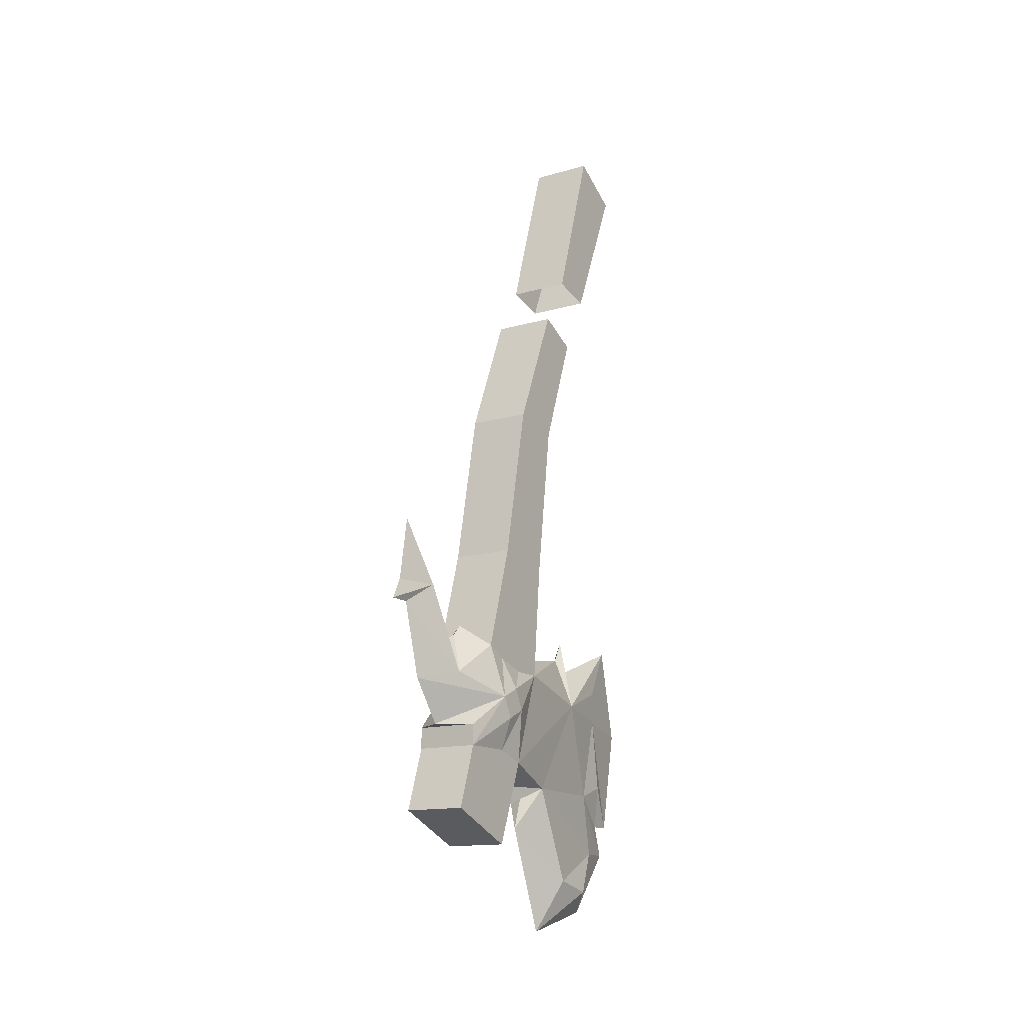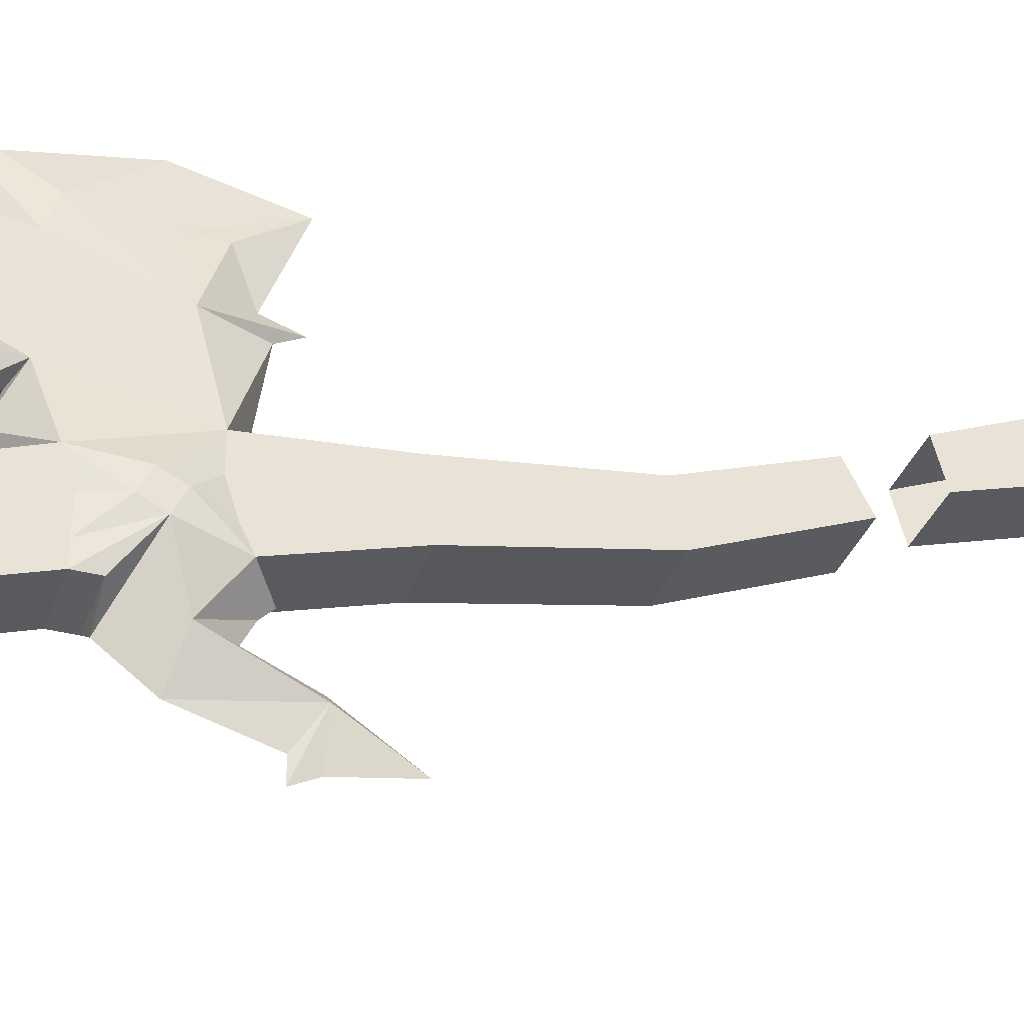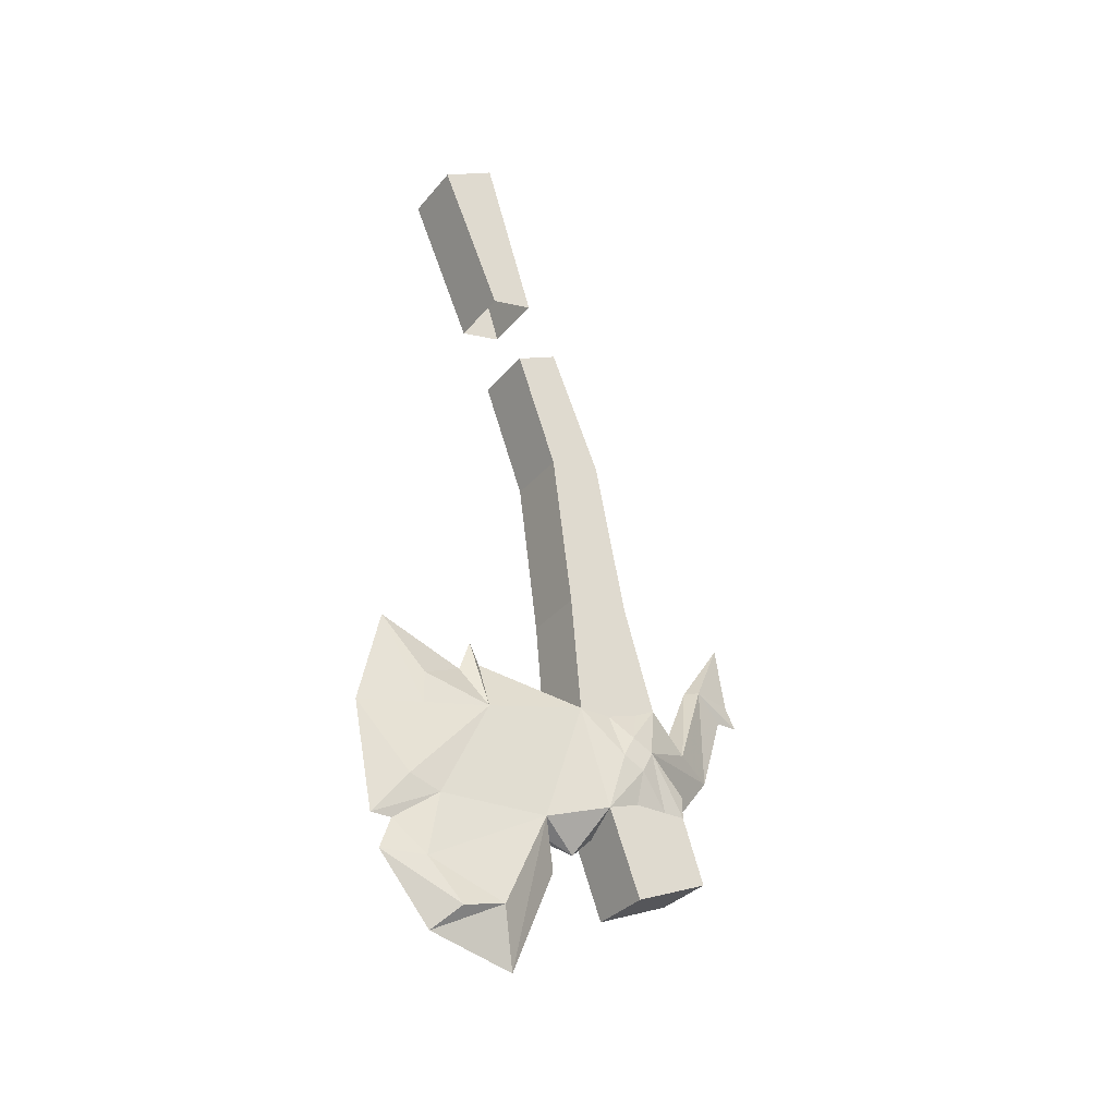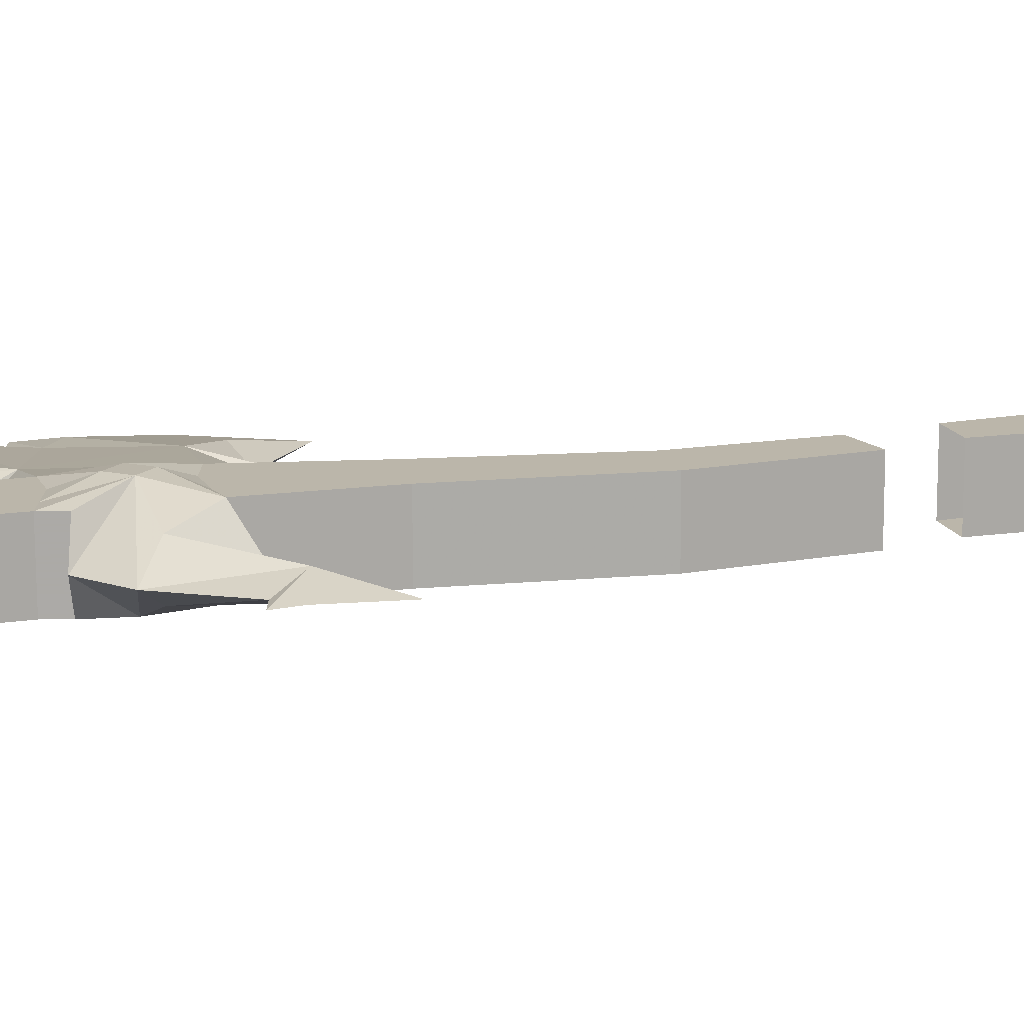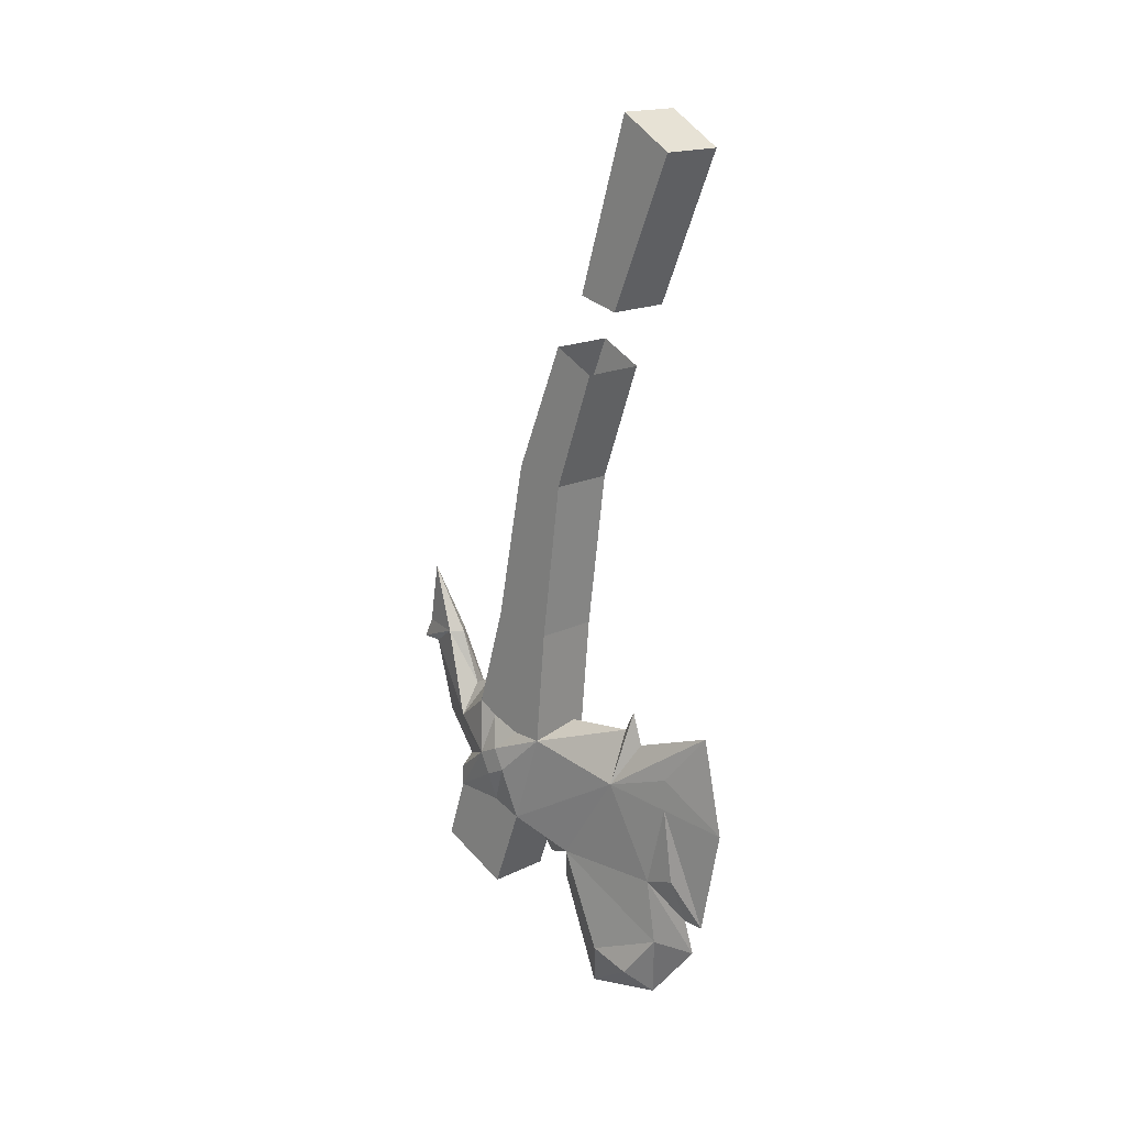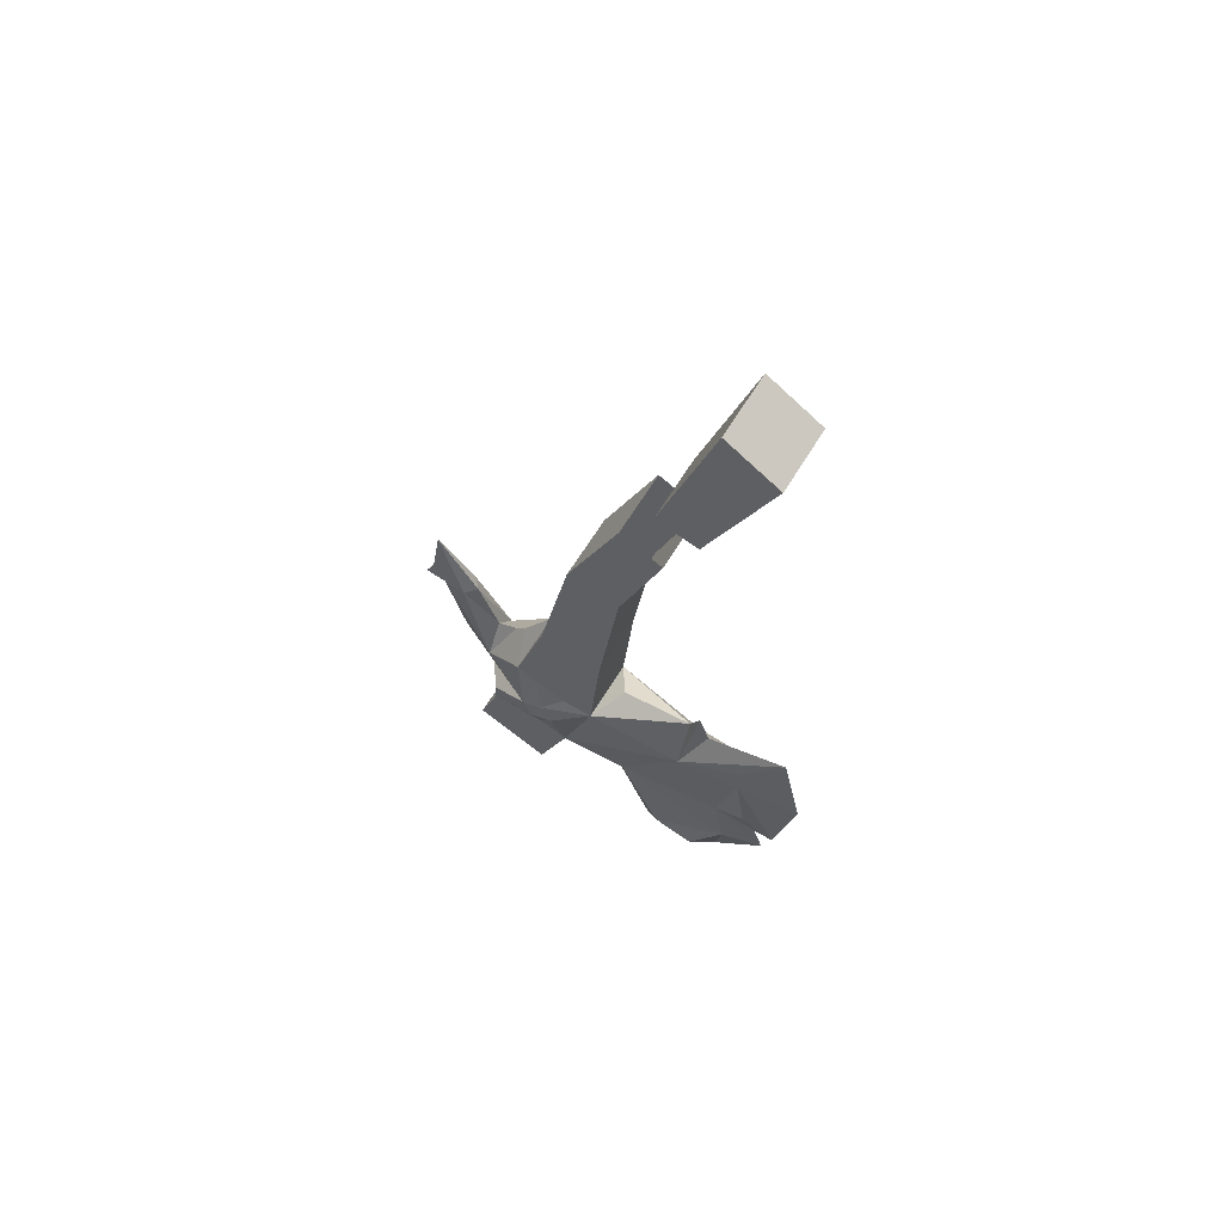
<metadata>
{"format":"obj","ext":"obj","renderer":"f3d","projection":"perspective","resolution":1024,"background":"white","views":[{"elev":-14.0,"azim":32.6,"up":"+Z"},{"elev":-35.4,"azim":-108.8,"up":"+Y"},{"elev":-33.1,"azim":-123.4,"up":"+Z"},{"elev":-76.0,"azim":-89.8,"up":"+Y"},{"elev":17.5,"azim":136.0,"up":"+Z"},{"elev":63.6,"azim":121.2,"up":"+Z"}]}
</metadata>
<code>
v -0.2188 -0.8203 -0.1016
v -0.2188 -0.7812 -0.1094
v -0.2188 -0.75 -0.02344
v -0.2188 -0.7812 -0.007812
v -0.2656 -0.7812 -0.007812
v -0.2656 -0.8203 -0.1016
v -0.2188 -0.8438 -0.2188
v -0.2188 -0.7969 -0.2266
v -0.2656 -0.7969 -0.2266
v -0.2656 -0.7812 -0.1094
v -0.2656 -0.75 -0.02344
v -0.2656 -0.8438 -0.2188
v -0.2188 -0.8672 -0.2969
v -0.2188 -0.8047 -0.3125
v -0.2656 -0.8047 -0.3125
v -0.2656 -0.8672 -0.2969
v -0.2422 -0.875 -0.2812
v -0.2422 -0.8828 -0.2891
v -0.2266 -0.8984 -0.3203
v -0.2109 -0.8594 -0.3359
v -0.2188 -0.8516 -0.3047
v -0.2188 -0.8281 -0.3125
v -0.2109 -0.8438 -0.3281
v -0.2109 -0.8359 -0.3438
v -0.2188 -0.8281 -0.3828
v -0.2266 -0.7344 -0.3281
v -0.2422 -0.7344 -0.2891
v -0.2422 -0.7891 -0.2969
v -0.2578 -0.7344 -0.3281
v -0.2578 -0.7812 -0.3984
v -0.2656 -0.8281 -0.3828
v -0.2734 -0.8359 -0.3438
v -0.2656 -0.8281 -0.3125
v -0.2656 -0.8516 -0.3047
v -0.2734 -0.8438 -0.3281
v -0.2734 -0.8594 -0.3359
v -0.2578 -0.8984 -0.3203
v -0.2188 -0.6797 0.1328
v -0.2188 -0.7188 0.1562
v -0.2188 -0.7578 0.03125
v -0.2188 -0.7266 0.02344
v -0.2656 -0.7266 0.02344
v -0.2656 -0.6797 0.1328
v -0.2656 -0.7188 0.1562
v -0.2656 -0.7578 0.03125
v -0.2656 -0.8906 -0.375
v -0.2656 -0.8516 -0.4453
v -0.2656 -0.9062 -0.4219
v -0.2188 -0.9062 -0.4219
v -0.2188 -0.8906 -0.375
v -0.2188 -0.8906 -0.3594
v -0.2656 -0.8906 -0.3594
v -0.2656 -0.875 -0.375
v -0.2656 -0.8516 -0.375
v -0.2734 -0.8516 -0.3516
v -0.2188 -0.8516 -0.4453
v -0.2188 -0.8516 -0.375
v -0.2188 -0.875 -0.375
v -0.2109 -0.8516 -0.3516
v -0.2422 -0.9062 -0.3594
v -0.2422 -0.9297 -0.3281
v -0.25 -0.9219 -0.2578
v -0.2422 -0.9141 -0.2578
v -0.2422 -0.8984 -0.2969
v -0.2344 -0.9219 -0.2578
v -0.2422 -0.9453 -0.2734
v -0.2422 -0.9609 -0.2734
v -0.2422 -0.9531 -0.2578
v -0.2422 -0.9453 -0.2109
v -0.2422 -0.8125 -0.4141
v -0.2422 -0.8281 -0.3984
v -0.2266 -0.7812 -0.3984
v -0.2344 -0.7031 -0.3984
v -0.2344 -0.6875 -0.3359
v -0.2344 -0.6875 -0.3125
v -0.2422 -0.6562 -0.2734
v -0.2422 -0.7188 -0.2969
v -0.2422 -0.7266 -0.2734
v -0.25 -0.6875 -0.3125
v -0.25 -0.6875 -0.3359
v -0.25 -0.6797 -0.3906
v -0.25 -0.7031 -0.3984
v -0.25 -0.6953 -0.4453
v -0.2578 -0.75 -0.4688
v -0.2422 -0.7656 -0.5078
v -0.2422 -0.7969 -0.4297
v -0.2422 -0.7891 -0.4062
v -0.2266 -0.75 -0.4688
v -0.2344 -0.6953 -0.4453
v -0.2422 -0.6641 -0.4453
v -0.2422 -0.6719 -0.4219
v -0.2344 -0.6797 -0.3906
v -0.2422 -0.6562 -0.4219
v -0.2422 -0.6406 -0.3438
v -0.2578 -0.7188 -0.4766
v -0.2422 -0.7031 -0.4922
v -0.2266 -0.7188 -0.4766
f 1 2 3
f 1 3 4
f 2 10 3
f 3 10 11
f 11 10 5
f 5 10 6
f 38 39 40
f 38 40 41
f 38 41 42
f 38 42 43
f 45 44 42
f 42 44 43
f 1 4 5
f 1 5 6
f 1 7 2
f 2 7 8
f 2 8 9
f 2 9 10
f 6 10 9
f 6 9 12
f 7 13 8
f 8 13 14
f 8 14 15
f 8 15 9
f 9 15 12
f 12 15 16
f 38 43 39
f 39 43 44
f 39 44 40
f 40 44 45
f 46 31 47
f 46 47 48
f 49 56 25
f 49 25 50
f 25 56 47
f 25 47 31
f 1 6 7
f 6 12 7
f 7 12 13
f 12 16 13
f 46 48 49
f 46 49 50
f 13 16 17
f 13 17 18
f 13 18 19
f 13 19 20
f 14 24 25
f 14 25 26
f 14 26 27
f 14 27 28
f 14 28 15
f 15 28 27
f 15 27 29
f 15 29 30
f 15 30 31
f 15 31 32
f 16 36 37
f 16 37 18
f 16 18 17
f 46 50 51
f 46 51 52
f 46 52 36
f 33 35 34
f 50 20 51
f 51 20 60
f 51 60 52
f 52 60 36
f 36 60 61
f 36 61 37
f 37 61 62
f 37 62 63
f 37 63 64
f 37 64 18
f 18 64 19
f 19 64 65
f 19 65 66
f 19 66 61
f 19 61 20
f 20 61 60
f 53 55 54
f 62 61 66
f 62 66 67
f 62 67 68
f 62 68 69
f 62 69 63
f 63 69 65
f 63 65 64
f 31 30 70
f 31 70 71
f 71 70 72
f 71 72 25
f 25 72 26
f 26 72 73
f 26 73 74
f 26 74 75
f 26 75 76
f 26 76 77
f 26 77 78
f 26 78 27
f 27 78 29
f 29 78 77
f 29 77 79
f 29 79 80
f 29 80 81
f 29 81 82
f 29 82 30
f 30 82 83
f 30 83 84
f 30 84 85
f 30 85 86
f 30 86 87
f 30 87 70
f 70 87 72
f 72 87 86
f 72 86 88
f 72 88 89
f 72 89 73
f 73 89 90
f 73 90 91
f 73 91 92
f 73 92 74
f 74 92 93
f 74 93 94
f 74 94 75
f 75 94 76
f 76 94 80
f 76 80 79
f 76 79 77
f 84 95 96
f 84 96 85
f 85 96 97
f 85 97 88
f 85 88 86
f 95 83 90
f 95 90 96
f 96 90 89
f 96 89 97
f 97 89 88
f 83 82 91
f 83 91 90
f 81 80 94
f 81 94 93
f 81 93 82
f 82 93 91
f 91 93 92
f 83 95 84
f 21 23 22
f 57 59 58
f 65 67 66
f 67 65 68
f 68 65 69
f 13 20 21
f 13 21 14
f 14 21 22
f 14 22 23
f 14 23 24
f 15 32 33
f 15 33 16
f 16 33 34
f 16 34 35
f 16 35 36
f 46 36 53
f 46 53 31
f 31 53 54
f 31 54 55
f 31 55 32
f 32 55 35
f 32 35 33
f 50 25 57
f 50 57 58
f 50 58 59
f 50 59 20
f 36 55 53
f 55 36 35
f 21 20 23
f 57 25 24
f 57 24 59
f 20 59 24
f 20 24 23
f 48 47 56
f 48 56 49

</code>
